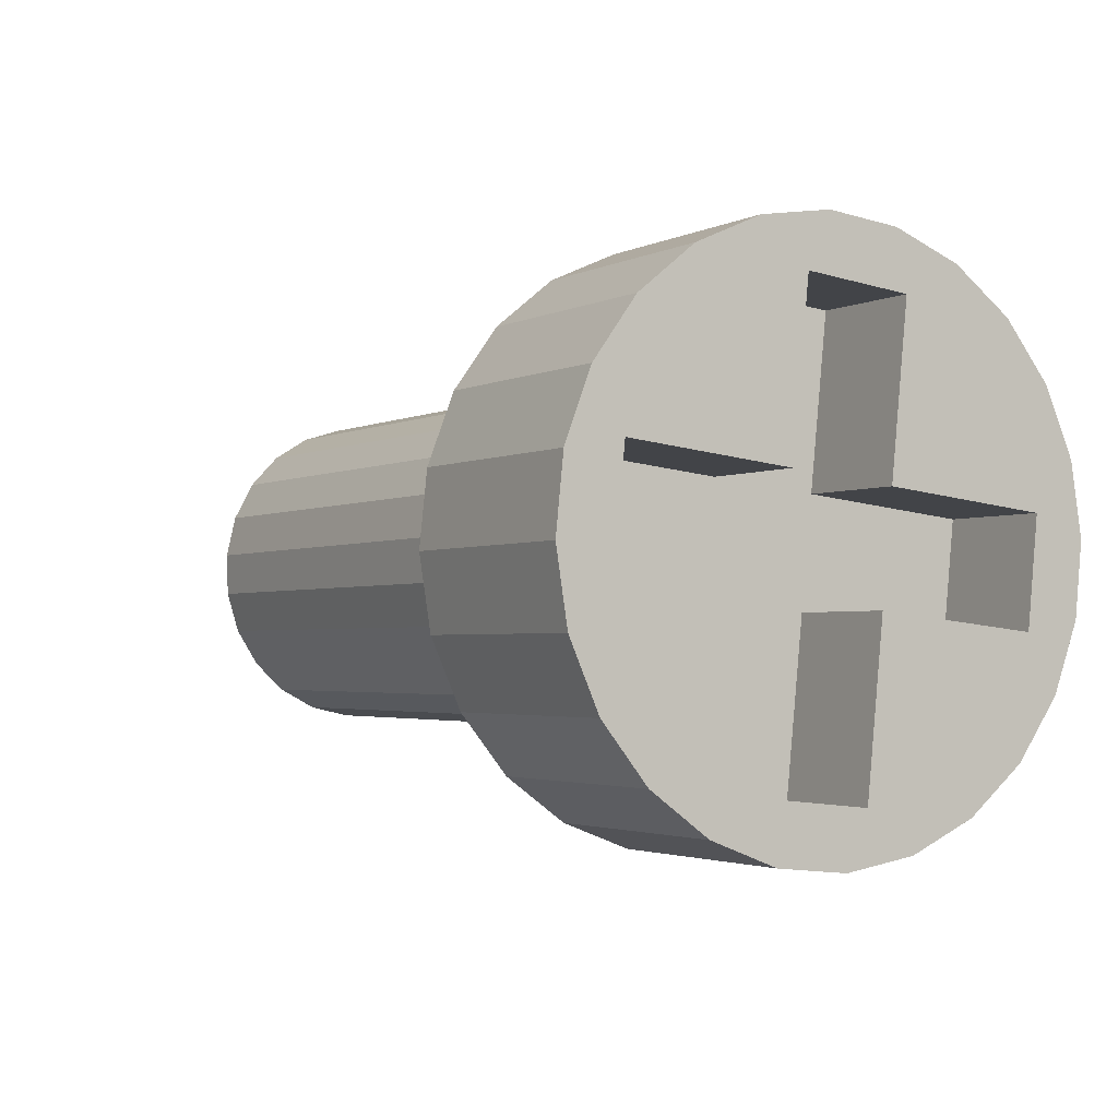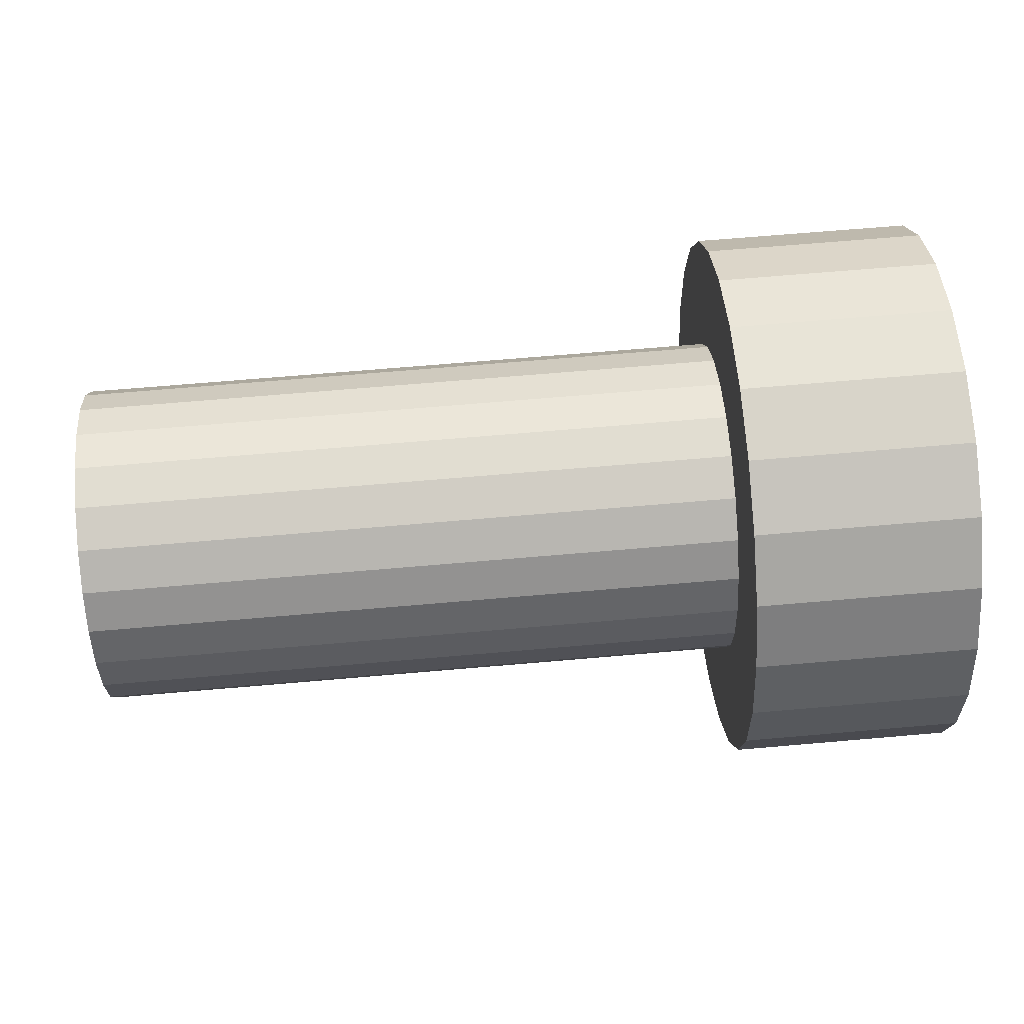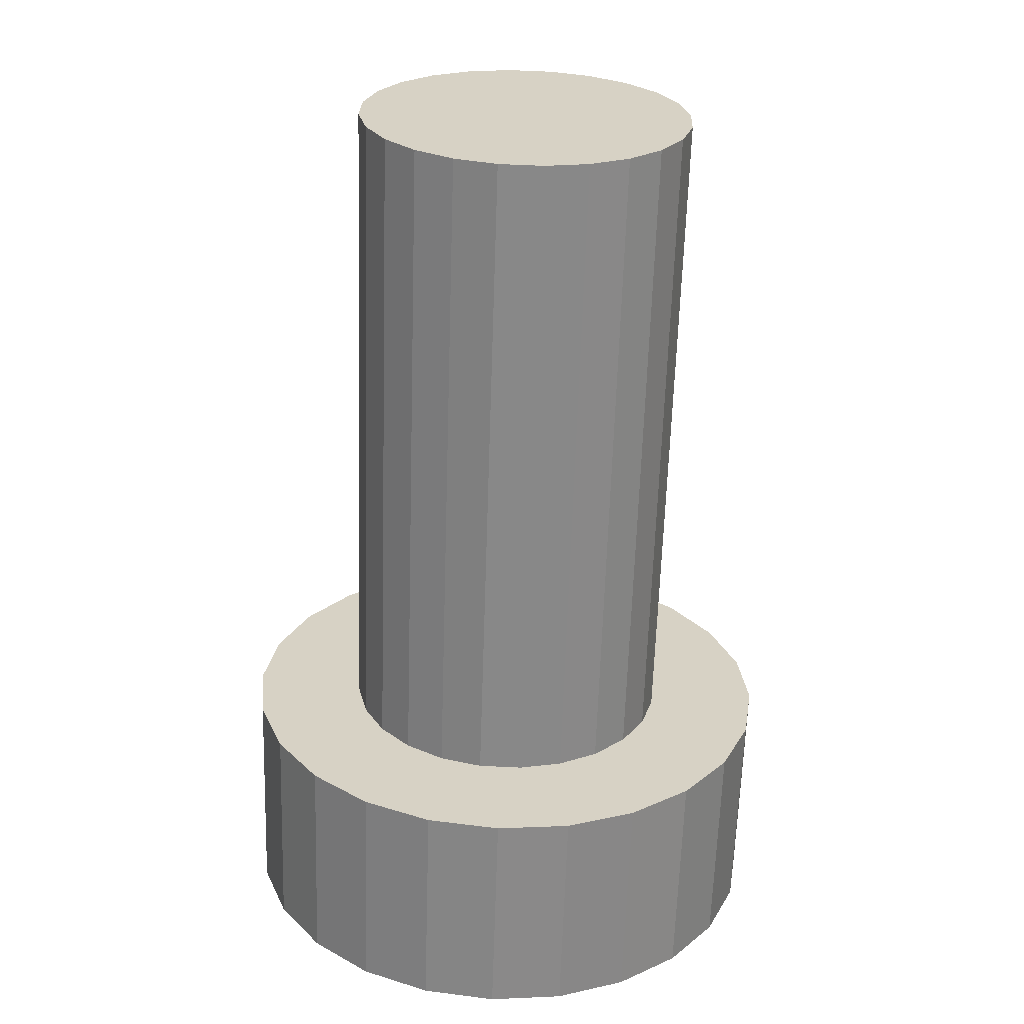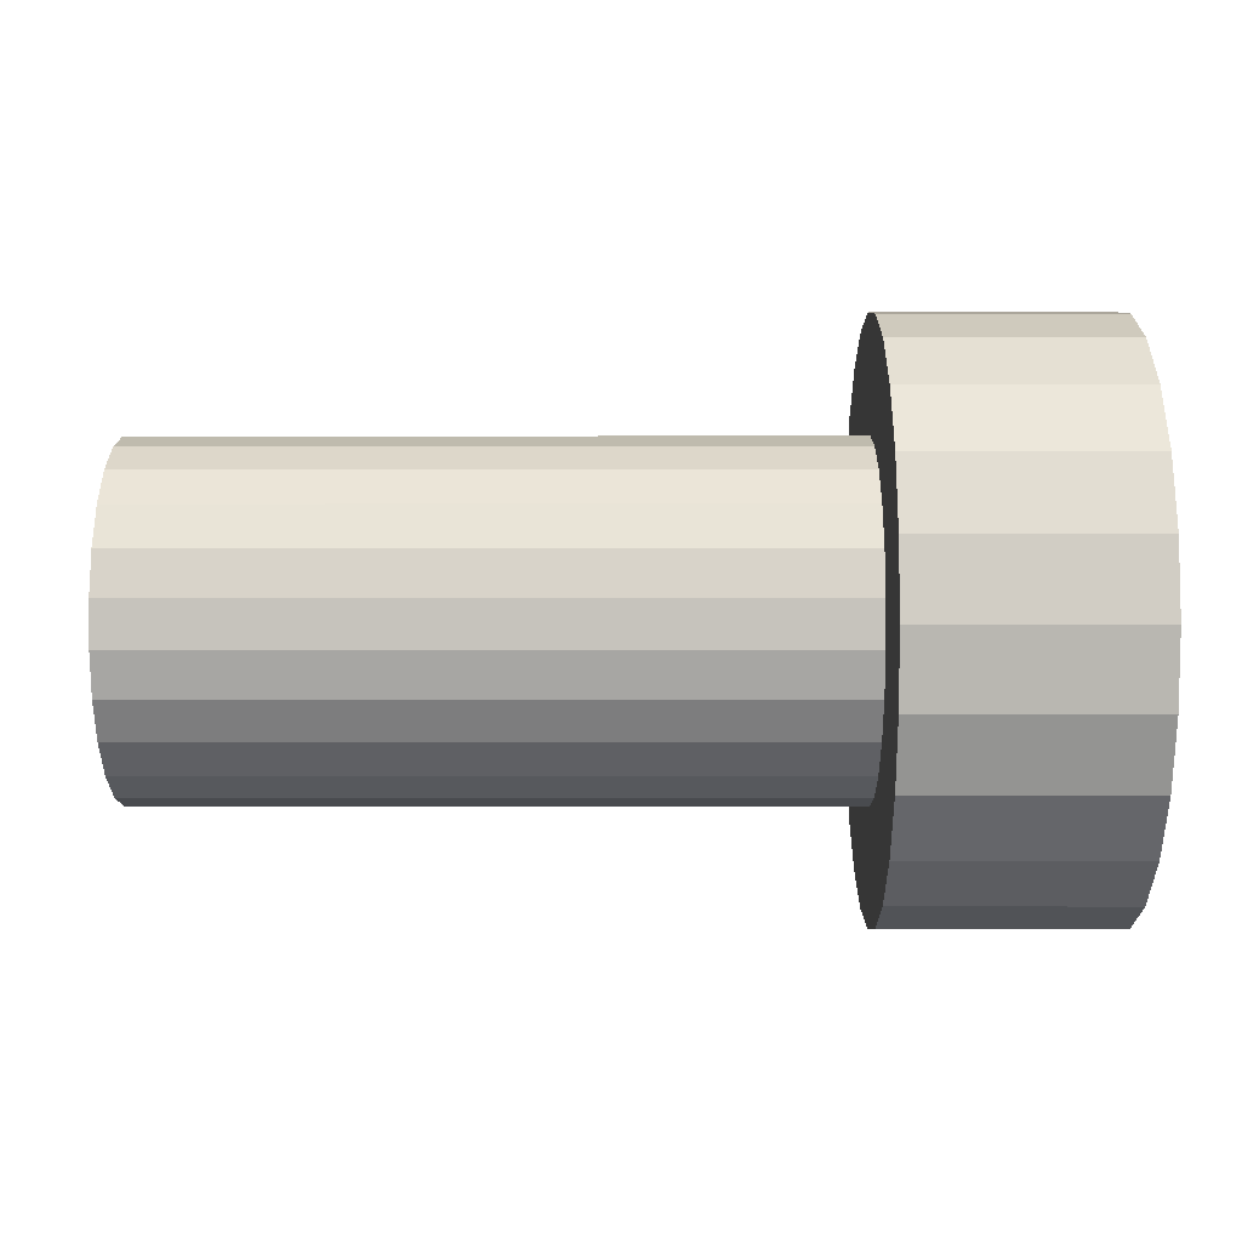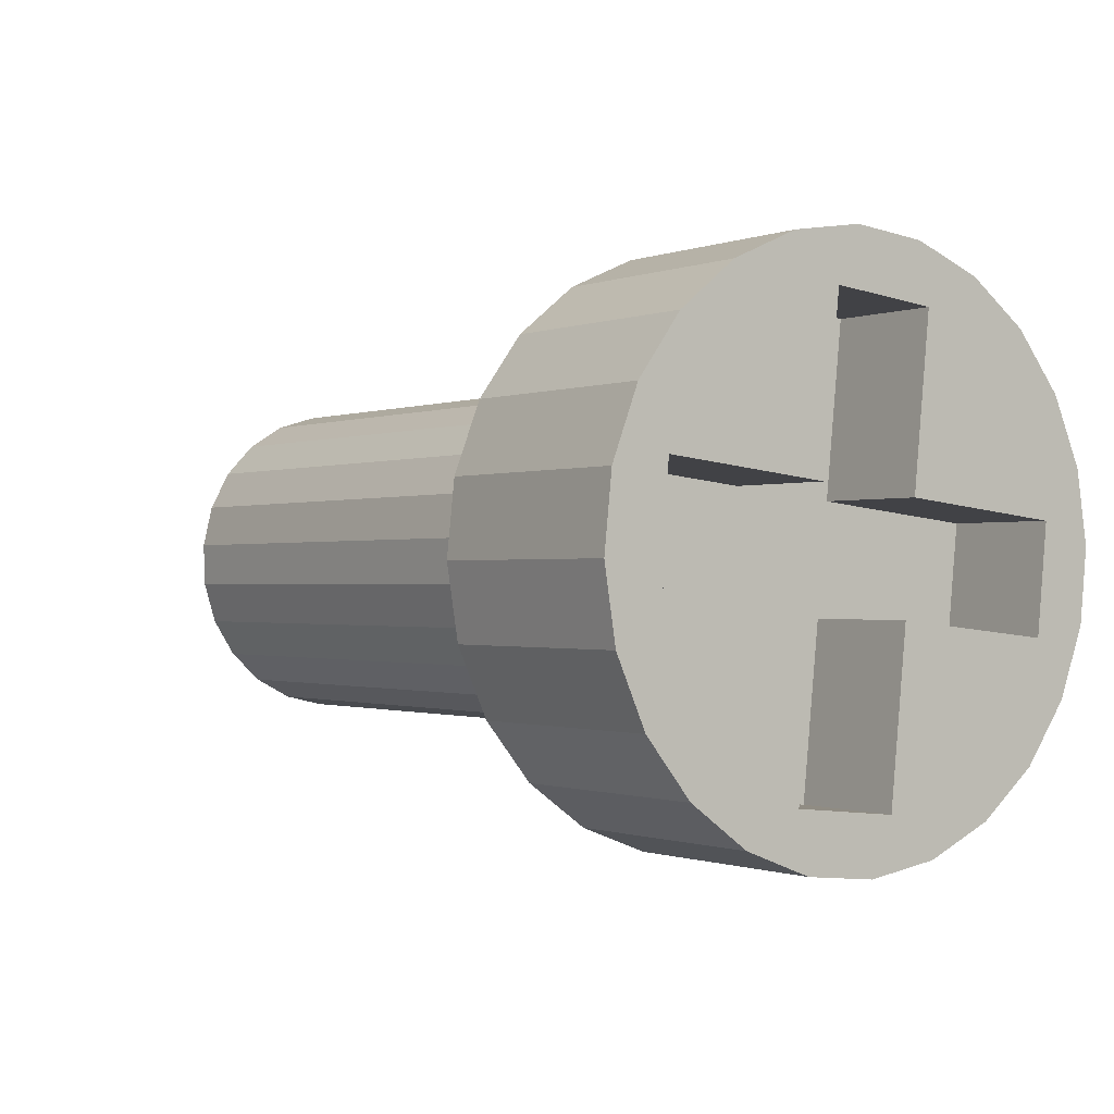
<metadata>
{"format":"obj","ext":"obj","renderer":"f3d","projection":"perspective","resolution":1024,"background":"white","views":[{"elev":-2.4,"azim":58.3,"up":"+Y"},{"elev":67.0,"azim":-5.0,"up":"+Y"},{"elev":-63.1,"azim":-91.8,"up":"+Z"},{"elev":-1.0,"azim":0.3,"up":"+Y"},{"elev":-0.7,"azim":54.0,"up":"+Y"}]}
</metadata>
<code>
v -30.35 158.9 -22.57
v -30.35 158.9 -22.57
v -30.35 158.9 -22.57
v -30.35 157.7 -24.67
v -30.35 157.7 -24.67
v -30.35 157.7 -24.67
v -30.35 158 -21.79
v -30.35 158 -21.79
v -30.35 158 -21.79
v -30.35 156.3 -24.14
v -30.35 156.3 -24.14
v -30.35 156.3 -24.14
v -30.35 158.7 -22.24
v -30.35 158.7 -22.24
v -30.35 158.7 -22.24
v -30.35 158.4 -21.97
v -30.35 158.4 -21.97
v -30.35 158.4 -21.97
v -30.35 157.3 -21.71
v -30.35 157.3 -21.71
v -30.35 157.3 -21.71
v -30.35 156.1 -23.81
v -30.35 156.1 -23.81
v -30.35 156.1 -23.81
v -30.35 157.4 -24.69
v -30.35 157.4 -24.69
v -30.35 157.4 -24.69
v -30.35 159 -22.95
v -30.35 159 -22.95
v -30.35 159 -22.95
v -30.35 158.1 -24.56
v -30.35 158.1 -24.56
v -30.35 158.1 -24.56
v -30.35 156.5 -22.03
v -30.35 156.5 -22.03
v -30.35 156.5 -22.03
v -30.35 156.6 -24.41
v -30.35 156.6 -24.41
v -30.35 156.6 -24.41
v -30.35 157 -24.6
v -30.35 157 -24.6
v -30.35 157 -24.6
v -30.35 156 -23.05
v -30.35 156 -23.05
v -30.35 156 -23.05
v -30.35 158.9 -23.72
v -30.35 158.9 -23.72
v -30.35 158.9 -23.72
v -30.35 156.3 -22.32
v -30.35 156.3 -22.32
v -30.35 156.3 -22.32
v -30.35 158.7 -24.07
v -30.35 158.7 -24.07
v -30.35 158.7 -24.07
v -30.35 156.1 -22.67
v -30.35 156.1 -22.67
v -30.35 156.1 -22.67
v -30.35 159 -23.34
v -30.35 159 -23.34
v -30.35 159 -23.34
v -30.35 158.5 -24.35
v -30.35 158.5 -24.35
v -30.35 158.5 -24.35
v -30.35 157.6 -21.7
v -30.35 157.6 -21.7
v -30.35 157.6 -21.7
v -30.35 156.9 -21.83
v -30.35 156.9 -21.83
v -30.35 156.9 -21.83
v -30.35 156 -23.44
v -30.35 156 -23.44
v -30.35 156 -23.44
v -22.35 159.3 -24.91
v -22.35 159.3 -24.91
v -22.35 159.3 -24.91
v -22.35 157.8 -25.21
v -22.35 157.8 -25.21
v -22.35 157.8 -25.21
v -22.35 158.7 -21
v -22.35 158.7 -21
v -22.35 158.7 -21
v -22.35 157.2 -21.18
v -22.35 157.2 -21.18
v -22.35 157.2 -21.18
v -22.35 155.7 -21.47
v -22.35 155.7 -21.47
v -22.35 155.7 -21.47
v -22.35 157 -23.62
v -22.35 157 -23.62
v -22.35 157 -23.62
v -22.35 159.9 -22.48
v -22.35 159.9 -22.48
v -22.35 159.9 -22.48
v -22.35 156.2 -21.06
v -22.35 156.2 -21.06
v -22.35 156.2 -21.06
v -22.35 155.1 -22.61
v -22.35 155.1 -22.61
v -22.35 155.1 -22.61
v -22.35 159.4 -23.88
v -22.35 159.4 -23.88
v -22.35 159.4 -23.88
v -22.35 156.3 -25.39
v -22.35 156.3 -25.39
v -22.35 156.3 -25.39
v -22.35 159.7 -24.39
v -22.35 159.7 -24.39
v -22.35 159.7 -24.39
v -22.35 156.9 -25.62
v -22.35 156.9 -25.62
v -22.35 156.9 -25.62
v -22.35 155.8 -25.01
v -22.35 155.8 -25.01
v -22.35 155.8 -25.01
v -22.35 160 -23.13
v -22.35 160 -23.13
v -22.35 160 -23.13
v -22.35 159.6 -21.89
v -22.35 159.6 -21.89
v -22.35 159.6 -21.89
v -22.35 156.8 -20.8
v -22.35 156.8 -20.8
v -22.35 156.8 -20.8
v -22.35 158.2 -21.28
v -22.35 158.2 -21.28
v -22.35 158.2 -21.28
v -22.35 157.6 -25.69
v -22.35 157.6 -25.69
v -22.35 157.6 -25.69
v -22.35 157.9 -23.72
v -22.35 157.9 -23.72
v -22.35 157.9 -23.72
v -22.35 157.1 -22.67
v -22.35 157.1 -22.67
v -22.35 157.1 -22.67
v -22.35 157.4 -20.69
v -22.35 157.4 -20.69
v -22.35 157.4 -20.69
v -22.35 156.8 -25.11
v -22.35 156.8 -25.11
v -22.35 156.8 -25.11
v -22.35 158.2 -25.59
v -22.35 158.2 -25.59
v -22.35 158.2 -25.59
v -22.35 159.5 -22.92
v -22.35 159.5 -22.92
v -22.35 159.5 -22.92
v -22.35 155.5 -23.46
v -22.35 155.5 -23.46
v -22.35 155.5 -23.46
v -22.35 155 -23.26
v -22.35 155 -23.26
v -22.35 155 -23.26
v -22.35 158.1 -20.76
v -22.35 158.1 -20.76
v -22.35 158.1 -20.76
v -22.35 155.4 -24.5
v -22.35 155.4 -24.5
v -22.35 155.4 -24.5
v -22.35 159.2 -21.38
v -22.35 159.2 -21.38
v -22.35 159.2 -21.38
v -22.35 155.3 -22
v -22.35 155.3 -22
v -22.35 155.3 -22
v -22.35 159.9 -23.78
v -22.35 159.9 -23.78
v -22.35 159.9 -23.78
v -22.35 155.6 -22.51
v -22.35 155.6 -22.51
v -22.35 155.6 -22.51
v -22.35 158.8 -25.32
v -22.35 158.8 -25.32
v -22.35 158.8 -25.32
v -22.35 155.1 -23.9
v -22.35 155.1 -23.9
v -22.35 155.1 -23.9
v -22.35 158 -22.77
v -22.35 158 -22.77
v -22.35 158 -22.77
v -23.35 157.8 -25.21
v -23.35 157.8 -25.21
v -23.35 157.8 -25.21
v -23.35 157.2 -21.18
v -23.35 157.2 -21.18
v -23.35 157.2 -21.18
v -23.35 157 -23.62
v -23.35 157 -23.62
v -23.35 157 -23.62
v -23.35 159.4 -23.88
v -23.35 159.4 -23.88
v -23.35 159.4 -23.88
v -23.35 158.2 -21.28
v -23.35 158.2 -21.28
v -23.35 158.2 -21.28
v -23.35 157.9 -23.72
v -23.35 157.9 -23.72
v -23.35 157.9 -23.72
v -23.35 157.1 -22.67
v -23.35 157.1 -22.67
v -23.35 157.1 -22.67
v -23.35 156.8 -25.11
v -23.35 156.8 -25.11
v -23.35 156.8 -25.11
v -23.35 159.5 -22.92
v -23.35 159.5 -22.92
v -23.35 159.5 -22.92
v -23.35 155.5 -23.46
v -23.35 155.5 -23.46
v -23.35 155.5 -23.46
v -23.35 155.6 -22.51
v -23.35 155.6 -22.51
v -23.35 155.6 -22.51
v -23.35 158 -22.77
v -23.35 158 -22.77
v -23.35 158 -22.77
v -24.35 159.3 -24.91
v -24.35 159.3 -24.91
v -24.35 159.3 -24.91
v -24.35 158.9 -22.57
v -24.35 158.9 -22.57
v -24.35 158.9 -22.57
v -24.35 158.7 -21
v -24.35 158.7 -21
v -24.35 158.7 -21
v -24.35 157.7 -24.67
v -24.35 157.7 -24.67
v -24.35 157.7 -24.67
v -24.35 158 -21.79
v -24.35 158 -21.79
v -24.35 158 -21.79
v -24.35 156.3 -24.14
v -24.35 156.3 -24.14
v -24.35 156.3 -24.14
v -24.35 158.7 -22.24
v -24.35 158.7 -22.24
v -24.35 158.7 -22.24
v -24.35 158.4 -21.97
v -24.35 158.4 -21.97
v -24.35 158.4 -21.97
v -24.35 157.3 -21.71
v -24.35 157.3 -21.71
v -24.35 157.3 -21.71
v -24.35 156.1 -23.81
v -24.35 156.1 -23.81
v -24.35 156.1 -23.81
v -24.35 157.4 -24.69
v -24.35 157.4 -24.69
v -24.35 157.4 -24.69
v -24.35 155.7 -21.47
v -24.35 155.7 -21.47
v -24.35 155.7 -21.47
v -24.35 159 -22.95
v -24.35 159 -22.95
v -24.35 159 -22.95
v -24.35 158.1 -24.56
v -24.35 158.1 -24.56
v -24.35 158.1 -24.56
v -24.35 159.9 -22.48
v -24.35 159.9 -22.48
v -24.35 159.9 -22.48
v -24.35 156.5 -22.03
v -24.35 156.5 -22.03
v -24.35 156.5 -22.03
v -24.35 156.2 -21.06
v -24.35 156.2 -21.06
v -24.35 156.2 -21.06
v -24.35 155.1 -22.61
v -24.35 155.1 -22.61
v -24.35 155.1 -22.61
v -24.35 156.6 -24.41
v -24.35 156.6 -24.41
v -24.35 156.6 -24.41
v -24.35 156.3 -25.39
v -24.35 156.3 -25.39
v -24.35 156.3 -25.39
v -24.35 159.7 -24.39
v -24.35 159.7 -24.39
v -24.35 159.7 -24.39
v -24.35 157 -24.6
v -24.35 157 -24.6
v -24.35 157 -24.6
v -24.35 156.9 -25.62
v -24.35 156.9 -25.62
v -24.35 156.9 -25.62
v -24.35 155.8 -25.01
v -24.35 155.8 -25.01
v -24.35 155.8 -25.01
v -24.35 160 -23.13
v -24.35 160 -23.13
v -24.35 160 -23.13
v -24.35 159.6 -21.89
v -24.35 159.6 -21.89
v -24.35 159.6 -21.89
v -24.35 156 -23.05
v -24.35 156 -23.05
v -24.35 156 -23.05
v -24.35 156.8 -20.8
v -24.35 156.8 -20.8
v -24.35 156.8 -20.8
v -24.35 158.9 -23.72
v -24.35 158.9 -23.72
v -24.35 158.9 -23.72
v -24.35 156.3 -22.32
v -24.35 156.3 -22.32
v -24.35 156.3 -22.32
v -24.35 157.6 -25.69
v -24.35 157.6 -25.69
v -24.35 157.6 -25.69
v -24.35 157.4 -20.69
v -24.35 157.4 -20.69
v -24.35 157.4 -20.69
v -24.35 158.7 -24.07
v -24.35 158.7 -24.07
v -24.35 158.7 -24.07
v -24.35 156.1 -22.67
v -24.35 156.1 -22.67
v -24.35 156.1 -22.67
v -24.35 158.2 -25.59
v -24.35 158.2 -25.59
v -24.35 158.2 -25.59
v -24.35 159 -23.34
v -24.35 159 -23.34
v -24.35 159 -23.34
v -24.35 155 -23.26
v -24.35 155 -23.26
v -24.35 155 -23.26
v -24.35 158.1 -20.76
v -24.35 158.1 -20.76
v -24.35 158.1 -20.76
v -24.35 155.4 -24.5
v -24.35 155.4 -24.5
v -24.35 155.4 -24.5
v -24.35 159.2 -21.38
v -24.35 159.2 -21.38
v -24.35 159.2 -21.38
v -24.35 155.3 -22
v -24.35 155.3 -22
v -24.35 155.3 -22
v -24.35 159.9 -23.78
v -24.35 159.9 -23.78
v -24.35 159.9 -23.78
v -24.35 158.8 -25.32
v -24.35 158.8 -25.32
v -24.35 158.8 -25.32
v -24.35 158.5 -24.35
v -24.35 158.5 -24.35
v -24.35 158.5 -24.35
v -24.35 155.1 -23.9
v -24.35 155.1 -23.9
v -24.35 155.1 -23.9
v -24.35 157.6 -21.7
v -24.35 157.6 -21.7
v -24.35 157.6 -21.7
v -24.35 156.9 -21.83
v -24.35 156.9 -21.83
v -24.35 156.9 -21.83
v -24.35 156 -23.44
v -24.35 156 -23.44
v -24.35 156 -23.44
f 31 26 12
f 38 232 10
f 41 273 39
f 27 280 40
f 4 247 25
f 32 227 5
f 63 258 33
f 52 347 62
f 47 314 53
f 58 303 48
f 28 323 59
f 3 255 30
f 13 221 2
f 18 236 14
f 8 239 17
f 65 229 7
f 21 354 66
f 69 241 19
f 34 356 68
f 50 263 35
f 99 171 163
f 171 99 148
f 148 99 153
f 148 153 177
f 148 177 88
f 88 177 141
f 141 177 158
f 141 158 112
f 141 112 103
f 141 103 78
f 78 103 173
f 173 103 143
f 143 103 110
f 143 110 127
f 78 102 132
f 102 78 108
f 108 78 74
f 74 78 173
f 121 154 136
f 154 121 80
f 80 121 95
f 80 95 160
f 160 95 84
f 160 84 125
f 160 125 178
f 160 178 120
f 120 178 93
f 93 178 146
f 93 146 117
f 117 146 102
f 117 102 168
f 168 102 108
f 85 84 95
f 84 85 133
f 133 85 163
f 133 163 171
f 56 304 49
f 43 316 55
f 70 297 45
f 22 359 71
f 11 246 24
f 172 217 73
f 75 279 107
f 106 342 167
f 166 289 115
f 116 259 91
f 92 294 119
f 118 334 161
f 162 223 79
f 81 329 156
f 155 311 137
f 138 298 122
f 123 266 94
f 96 252 87
f 86 337 164
f 165 269 97
f 98 327 152
f 151 351 176
f 175 332 157
f 159 288 114
f 113 276 105
f 104 284 109
f 111 309 129
f 128 321 144
f 142 344 174
f 330 300 310
f 300 330 225
f 300 225 265
f 265 225 336
f 265 336 251
f 251 336 293
f 251 293 352
f 352 293 231
f 231 293 238
f 238 293 260
f 238 260 237
f 237 260 220
f 220 260 291
f 220 291 254
f 254 291 324
f 324 291 341
f 324 341 301
f 301 341 315
f 315 341 278
f 315 278 346
f 346 278 256
f 256 278 218
f 256 218 228
f 228 218 248
f 251 242 339
f 242 251 352
f 339 242 355
f 339 355 264
f 339 264 268
f 268 264 306
f 268 306 318
f 268 318 325
f 325 318 296
f 325 296 360
f 325 360 349
f 349 360 245
f 349 245 234
f 349 234 331
f 331 234 271
f 331 271 282
f 331 282 286
f 286 282 248
f 286 248 218
f 286 218 345
f 286 345 275
f 275 345 320
f 275 320 283
f 283 320 307
f 199 187 198
f 134 185 83
f 169 201 135
f 150 212 170
f 89 209 149
f 140 189 90
f 76 202 139
f 131 182 77
f 101 196 130
f 147 190 100
f 180 205 145
f 124 215 179
f 82 195 126
f 37 12 42
f 12 23 44
f 23 72 44
f 44 57 51
f 51 36 44
f 36 67 29
f 44 36 12
f 67 20 16
f 20 64 16
f 64 9 16
f 16 15 29
f 15 1 29
f 29 60 54
f 16 29 67
f 60 46 54
f 54 61 29
f 61 31 12
f 29 61 12
f 31 6 26
f 26 42 12
f 12 36 29
f 38 272 232
f 41 281 273
f 27 249 280
f 4 226 247
f 32 257 227
f 63 348 258
f 52 313 347
f 47 302 314
f 58 322 303
f 28 253 323
f 3 222 255
f 13 235 221
f 18 240 236
f 8 230 239
f 65 353 229
f 21 243 354
f 69 357 241
f 34 262 356
f 50 305 263
f 56 317 304
f 43 295 316
f 70 358 297
f 22 244 359
f 11 233 246
f 172 343 217
f 75 219 279
f 106 277 342
f 166 340 289
f 116 290 259
f 92 261 294
f 118 292 334
f 162 335 223
f 81 224 329
f 155 328 311
f 138 312 298
f 123 299 266
f 96 267 252
f 86 250 337
f 165 338 269
f 98 270 327
f 151 326 351
f 175 350 332
f 159 333 288
f 113 287 276
f 104 274 284
f 111 285 309
f 128 308 321
f 142 319 344
f 194 186 199
f 199 213 187
f 213 208 187
f 187 204 198
f 204 183 198
f 214 194 199
f 192 206 198
f 206 214 198
f 214 199 198
f 134 200 185
f 169 211 201
f 150 210 212
f 89 188 209
f 140 203 189
f 76 181 202
f 131 197 182
f 101 191 196
f 147 207 190
f 180 216 205
f 124 193 215
f 82 184 195

</code>
